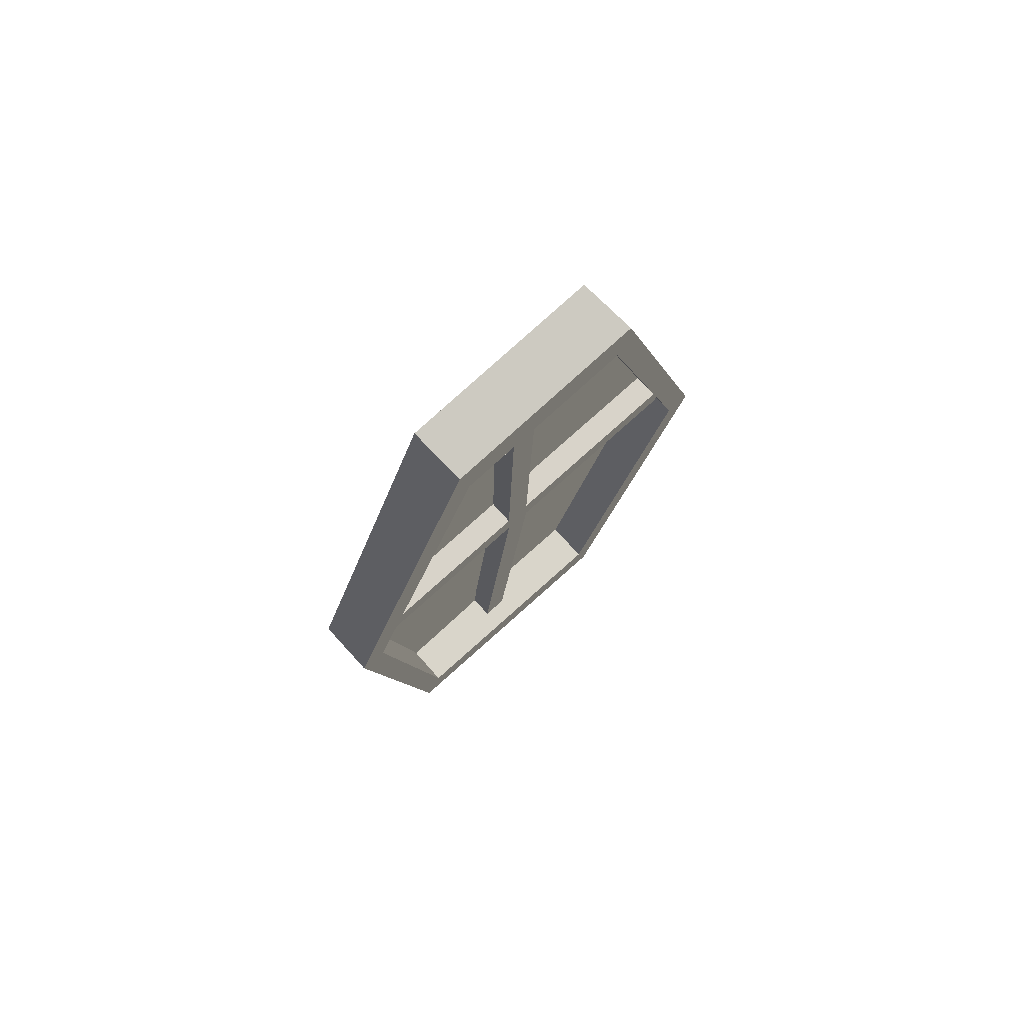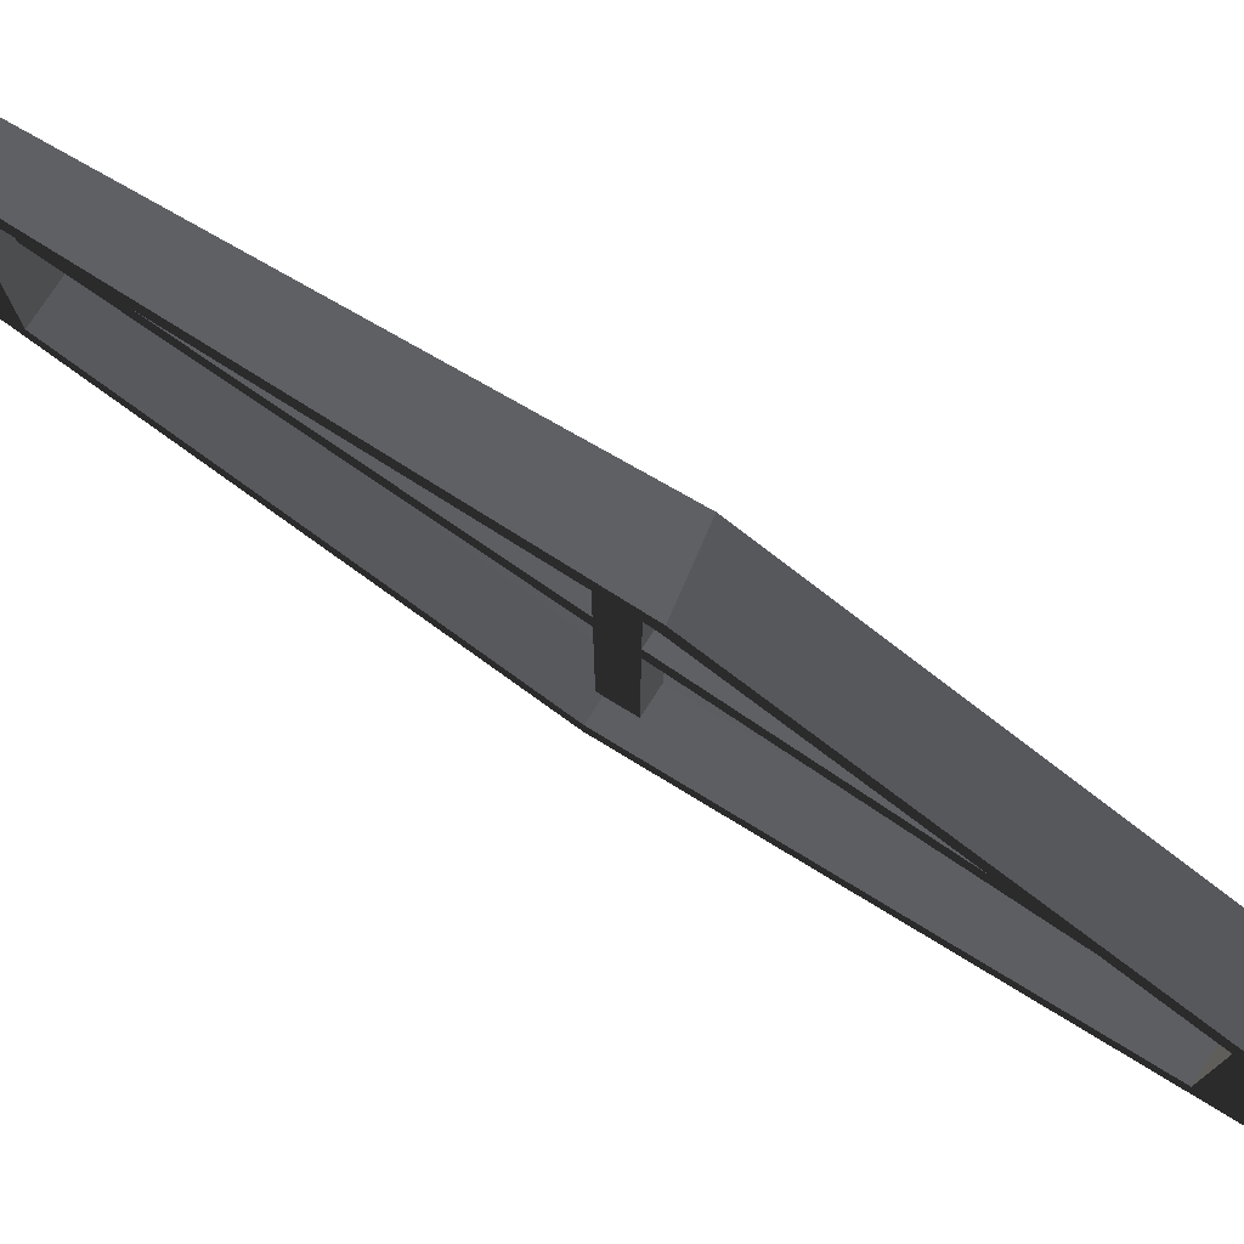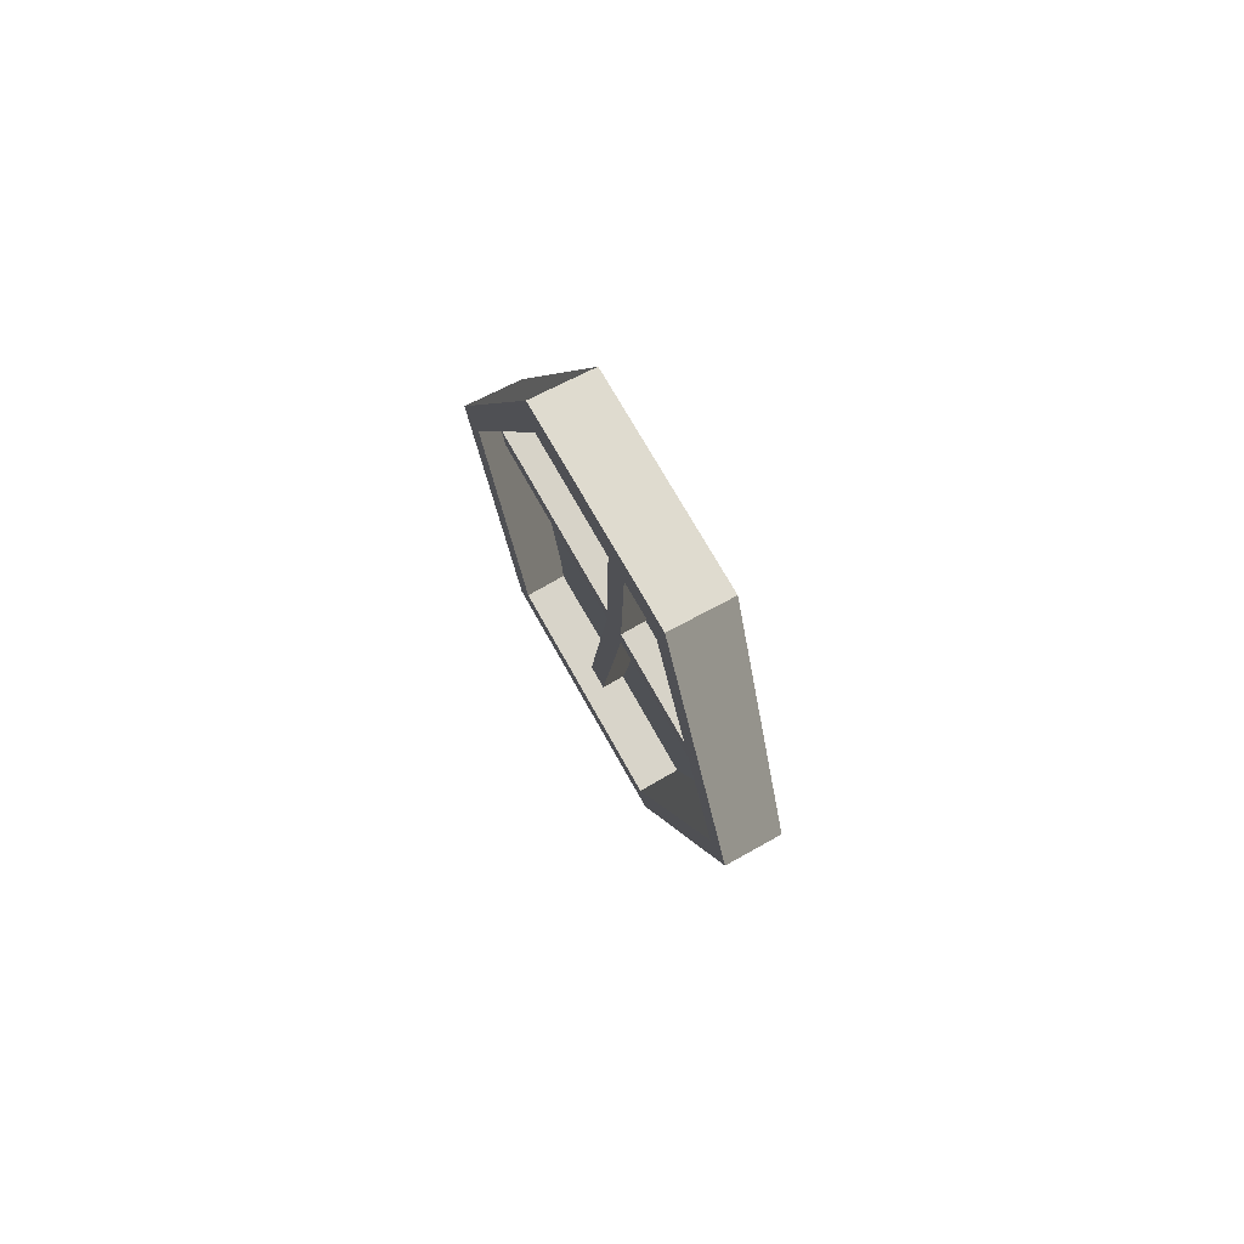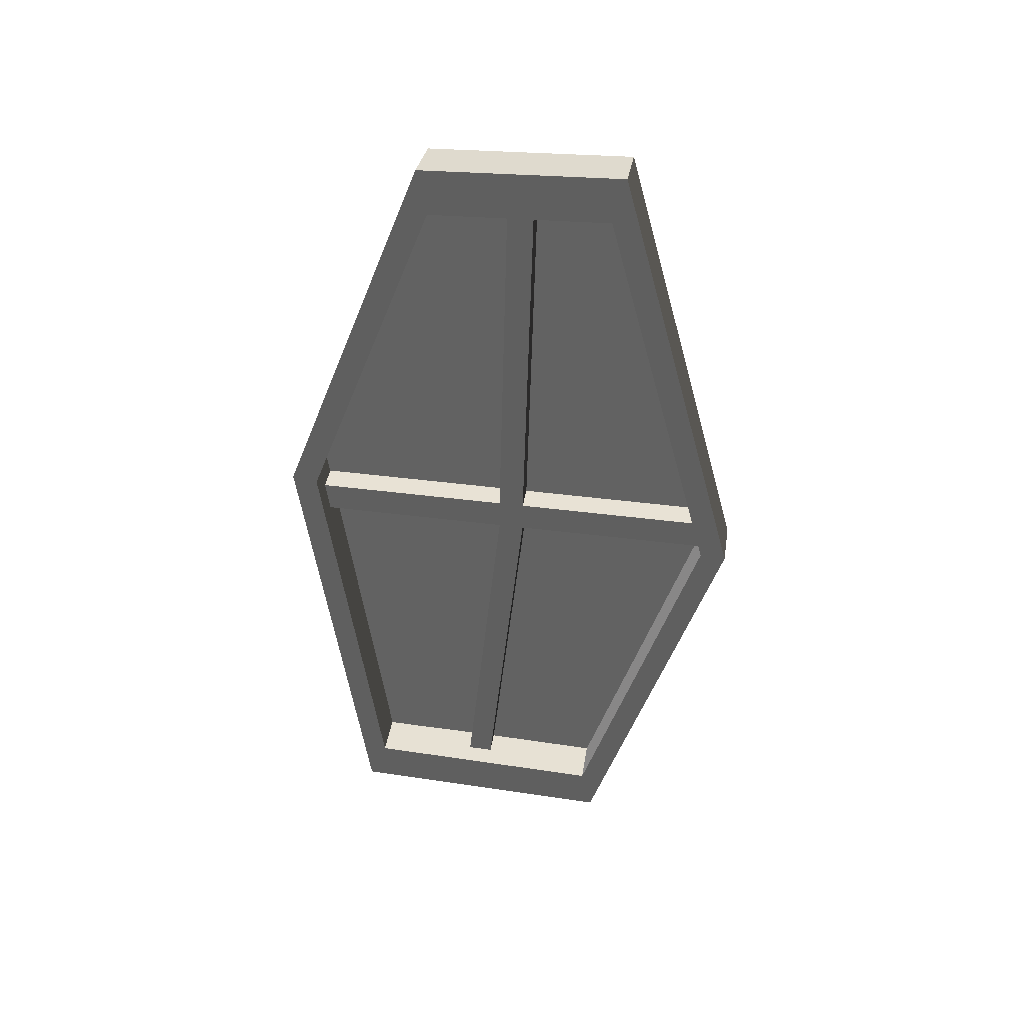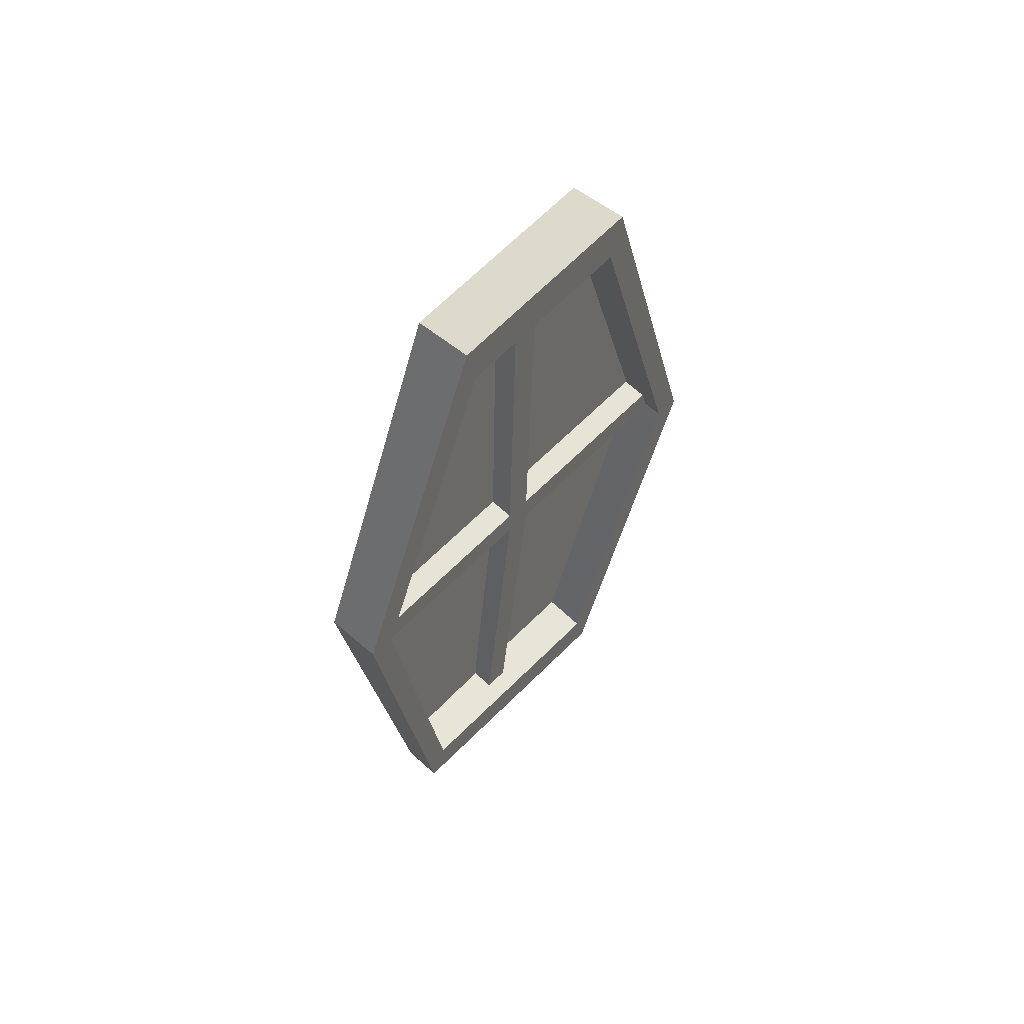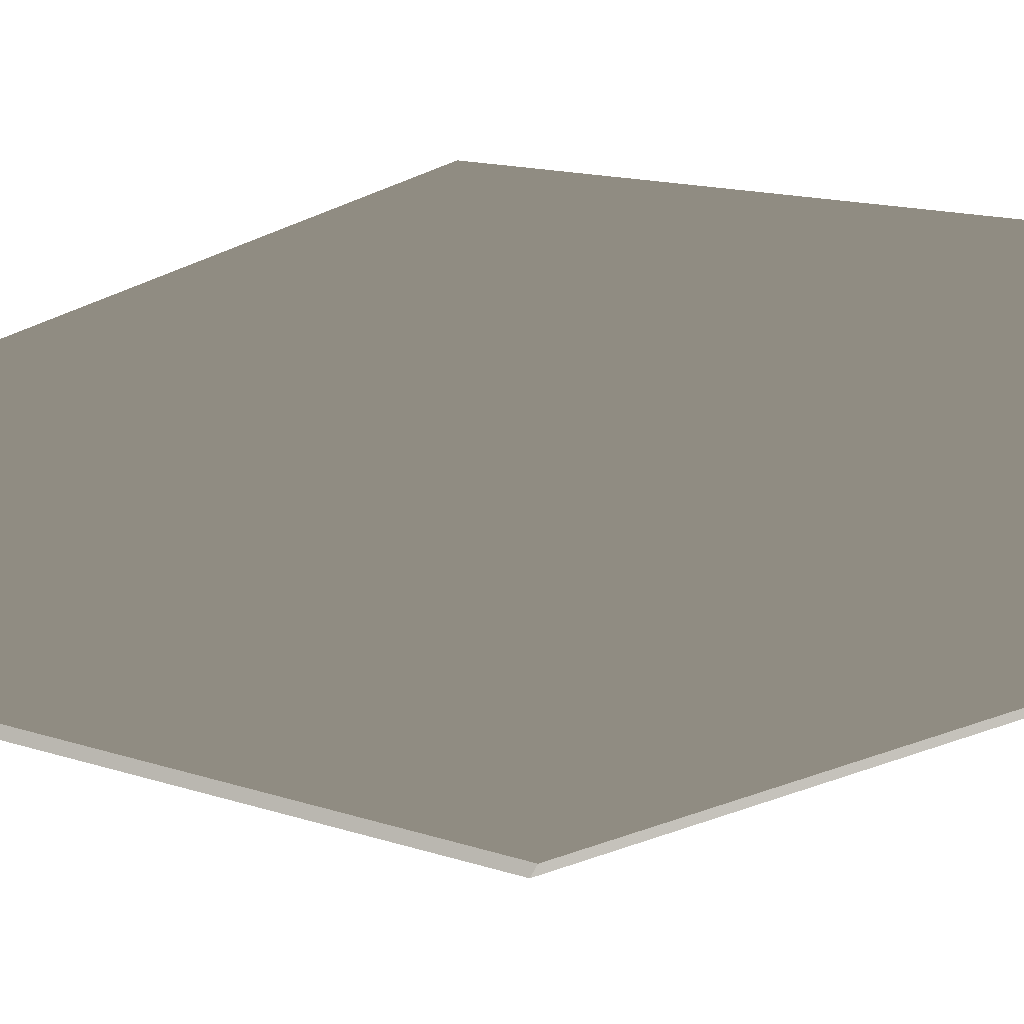
<metadata>
{"format":"obj","ext":"obj","renderer":"f3d","projection":"perspective","resolution":1024,"background":"white","views":[{"elev":76.0,"azim":47.9,"up":"+Y"},{"elev":78.7,"azim":123.3,"up":"+Z"},{"elev":76.8,"azim":150.3,"up":"+Y"},{"elev":40.9,"azim":99.1,"up":"+Y"},{"elev":61.5,"azim":44.0,"up":"+Y"},{"elev":-15.7,"azim":-85.0,"up":"+Z"}]}
</metadata>
<code>
v 0.05883 -0.6497 0.2581
v 0.05241 -0.6635 -0.1532
v 0.03341 -0.0321 -0.3509
v 0.03341 0.04651 0.3509
v 0.03341 0.6404 -0.1662
v 0.0334 0.6276 0.1287
v 0.05883 -0.6497 0.2581
v 0.1213 -0.6437 0.2581
v 0.1213 -0.6552 -0.1532
v 0.05241 -0.6635 -0.1532
v 0.05241 -0.6635 -0.1532
v 0.1213 -0.6552 -0.1532
v 0.1213 -0.01726 -0.3509
v 0.03341 -0.0321 -0.3509
v 0.03341 -0.0321 -0.3509
v 0.1213 -0.01726 -0.3509
v 0.1213 0.6552 -0.1662
v 0.03341 0.6404 -0.1662
v 0.03341 0.6404 -0.1662
v 0.1213 0.6552 -0.1662
v 0.1213 0.6424 0.1287
v 0.0334 0.6276 0.1287
v 0.0334 0.6276 0.1287
v 0.1213 0.6424 0.1287
v 0.1213 0.06135 0.3509
v 0.03341 0.04651 0.3509
v 0.03341 0.04651 0.3509
v 0.1213 0.06135 0.3509
v 0.1213 -0.6437 0.2581
v 0.05883 -0.6497 0.2581
v 0.1213 -0.6437 0.2581
v 0.1213 -0.5735 0.2299
v 0.1213 -0.5838 -0.1365
v 0.1213 -0.6552 -0.1532
v 0.1213 -0.01538 -0.3127
v 0.1213 -0.01726 -0.3509
v 0.1213 0.5838 -0.1481
v 0.1213 0.6552 -0.1662
v 0.1213 0.5723 0.1146
v 0.1213 0.6424 0.1287
v 0.1213 0.05466 0.3127
v 0.1213 0.06135 0.3509
v 0.1213 -0.5735 0.2299
v 0.05396 -0.5735 0.2299
v 0.05397 -0.5838 -0.1365
v 0.1213 -0.5838 -0.1365
v 0.1213 -0.5838 -0.1365
v 0.05397 -0.5838 -0.1365
v 0.05396 -0.01538 -0.3127
v 0.1213 -0.01538 -0.3127
v 0.1213 -0.01538 -0.3127
v 0.05396 -0.01538 -0.3127
v 0.05397 0.5838 -0.1481
v 0.1213 0.5838 -0.1481
v 0.1213 0.5838 -0.1481
v 0.05397 0.5838 -0.1481
v 0.05396 0.5723 0.1146
v 0.1213 0.5723 0.1146
v 0.1213 0.5723 0.1146
v 0.05396 0.5723 0.1146
v 0.05397 0.05466 0.3127
v 0.1213 0.05466 0.3127
v 0.1213 0.05466 0.3127
v 0.05397 0.05466 0.3127
v 0.05396 -0.5735 0.2299
v 0.1213 -0.5735 0.2299
v 0.05222 -0.6174 0.08021
v 0.05222 -0.02386 0.01833
v 0.09024 -0.02386 0.01833
v 0.09024 -0.6174 0.08021
v 0.05221 -0.02386 0.3261
v 0.05221 0.02303 0.3261
v 0.09024 0.02303 0.3261
v 0.09024 -0.02386 0.3261
v 0.05222 0.02303 0.01833
v 0.05222 0.6166 0.003583
v 0.09024 0.6166 0.003583
v 0.09024 0.02303 0.01833
v 0.05222 0.6166 0.003583
v 0.05221 0.6166 -0.03444
v 0.09024 0.6166 -0.03444
v 0.09024 0.6166 0.003583
v 0.05221 0.6166 -0.03444
v 0.05222 0.02303 -0.0197
v 0.09024 0.02303 -0.0197
v 0.09024 0.6166 -0.03444
v 0.05222 0.02303 -0.3274
v 0.05222 -0.02386 -0.3274
v 0.09024 -0.02386 -0.3274
v 0.09024 0.02303 -0.3274
v 0.05221 -0.02386 -0.0197
v 0.05221 -0.6174 0.04218
v 0.09024 -0.6174 0.04218
v 0.09024 -0.02386 -0.0197
v 0.05221 -0.6174 0.04218
v 0.05222 -0.6174 0.08021
v 0.09024 -0.6174 0.08021
v 0.09024 -0.6174 0.04218
v 0.09024 -0.6174 0.08021
v 0.09024 -0.02386 0.01833
v 0.09024 -0.02386 -0.0197
v 0.09024 -0.6174 0.04218
v 0.09024 0.02303 -0.0197
v 0.09024 0.02303 0.01833
v 0.09024 0.6166 -0.03444
v 0.09024 0.6166 0.003583
v 0.05221 -0.6174 0.04218
v 0.05221 -0.02386 -0.0197
v 0.05222 -0.02386 0.01833
v 0.05222 -0.6174 0.08021
v 0.05222 0.02303 0.01833
v 0.05222 0.02303 -0.0197
v 0.05222 0.6166 0.003583
v 0.05221 0.6166 -0.03444
v 0.05222 -0.02386 0.01833
v 0.05221 -0.02386 0.3261
v 0.09024 -0.02386 0.3261
v 0.09024 -0.02386 0.01833
v 0.09024 -0.02386 0.01833
v 0.09024 -0.02386 0.3261
v 0.09024 0.02303 0.3261
v 0.09024 0.02303 0.01833
v 0.09024 0.02303 0.01833
v 0.09024 0.02303 0.3261
v 0.05221 0.02303 0.3261
v 0.05222 0.02303 0.01833
v 0.05222 0.02303 0.01833
v 0.05221 0.02303 0.3261
v 0.05221 -0.02386 0.3261
v 0.05222 -0.02386 0.01833
v 0.05222 0.02303 -0.0197
v 0.05222 0.02303 -0.3274
v 0.09024 0.02303 -0.3274
v 0.09024 0.02303 -0.0197
v 0.09024 0.02303 -0.0197
v 0.09024 0.02303 -0.3274
v 0.09024 -0.02386 -0.3274
v 0.09024 -0.02386 -0.0197
v 0.09024 -0.02386 -0.0197
v 0.09024 -0.02386 -0.3274
v 0.05222 -0.02386 -0.3274
v 0.05221 -0.02386 -0.0197
v 0.05221 -0.02386 -0.0197
v 0.05222 -0.02386 -0.3274
v 0.05222 0.02303 -0.3274
v 0.05222 0.02303 -0.0197
g polySurface32_2037_114
f 1 3 2
f 3 1 4
f 3 4 5
f 5 4 6
f 7 9 8
f 7 10 9
f 11 13 12
f 11 14 13
f 15 17 16
f 15 18 17
f 19 21 20
f 19 22 21
f 23 25 24
f 23 26 25
f 27 29 28
f 27 30 29
f 31 33 32
f 31 34 33
f 34 35 33
f 34 36 35
f 36 37 35
f 36 38 37
f 38 39 37
f 38 40 39
f 40 41 39
f 40 42 41
f 42 32 41
f 42 31 32
f 43 45 44
f 43 46 45
f 47 49 48
f 47 50 49
f 51 53 52
f 51 54 53
f 55 57 56
f 55 58 57
f 59 61 60
f 59 62 61
f 63 65 64
f 63 66 65
f 67 69 68
f 67 70 69
f 71 73 72
f 71 74 73
f 75 77 76
f 75 78 77
f 79 81 80
f 79 82 81
f 83 85 84
f 83 86 85
f 87 89 88
f 87 90 89
f 91 93 92
f 91 94 93
f 95 97 96
f 95 98 97
f 99 101 100
f 99 102 101
f 100 101 103
f 100 103 104
f 104 103 105
f 104 105 106
f 107 109 108
f 107 110 109
f 108 109 111
f 108 111 112
f 112 111 113
f 112 113 114
f 115 117 116
f 115 118 117
f 119 121 120
f 119 122 121
f 123 125 124
f 123 126 125
f 127 129 128
f 127 130 129
f 131 133 132
f 131 134 133
f 135 137 136
f 135 138 137
f 139 141 140
f 139 142 141
f 143 145 144
f 143 146 145

</code>
